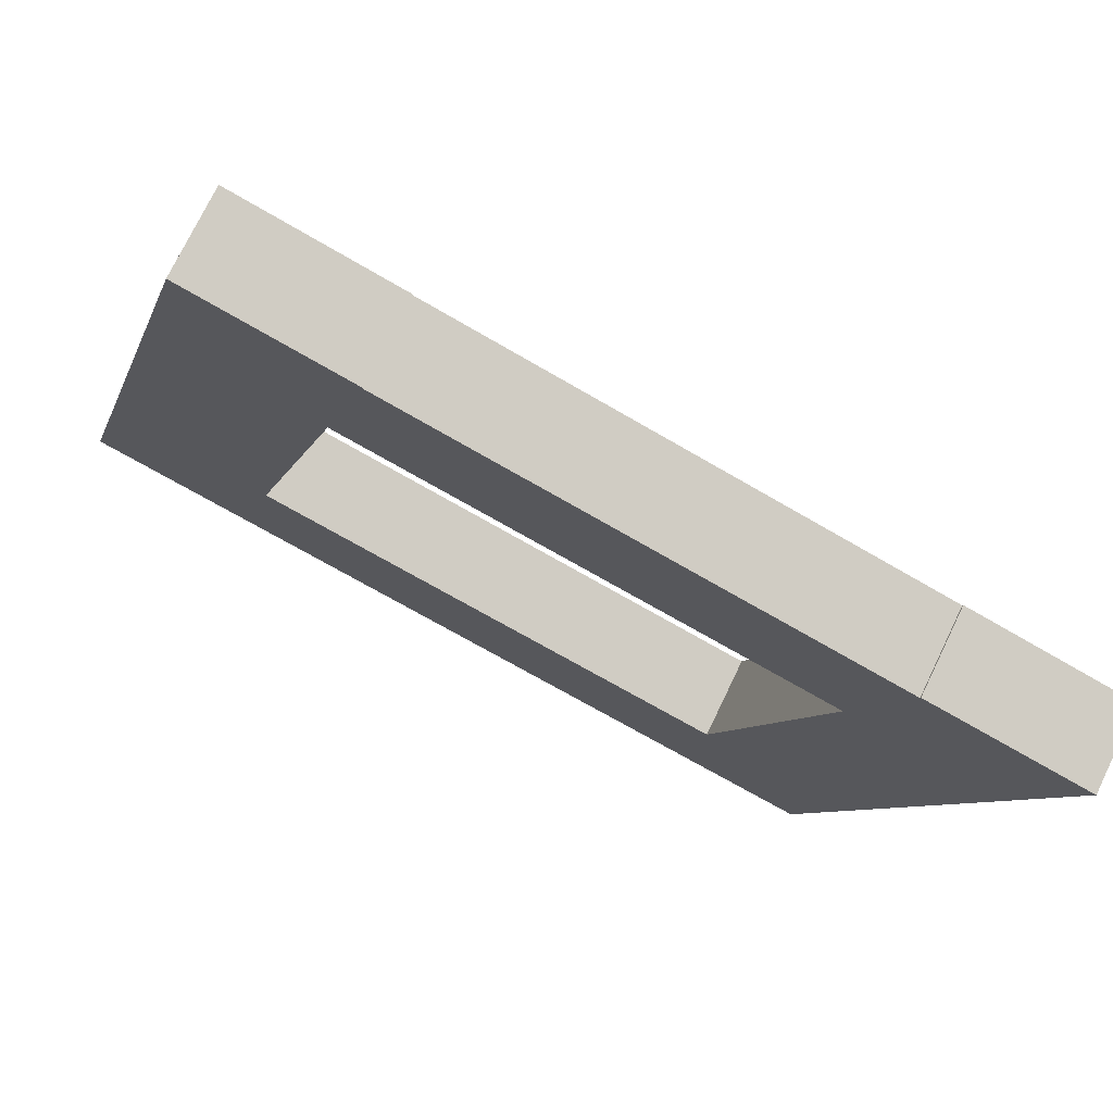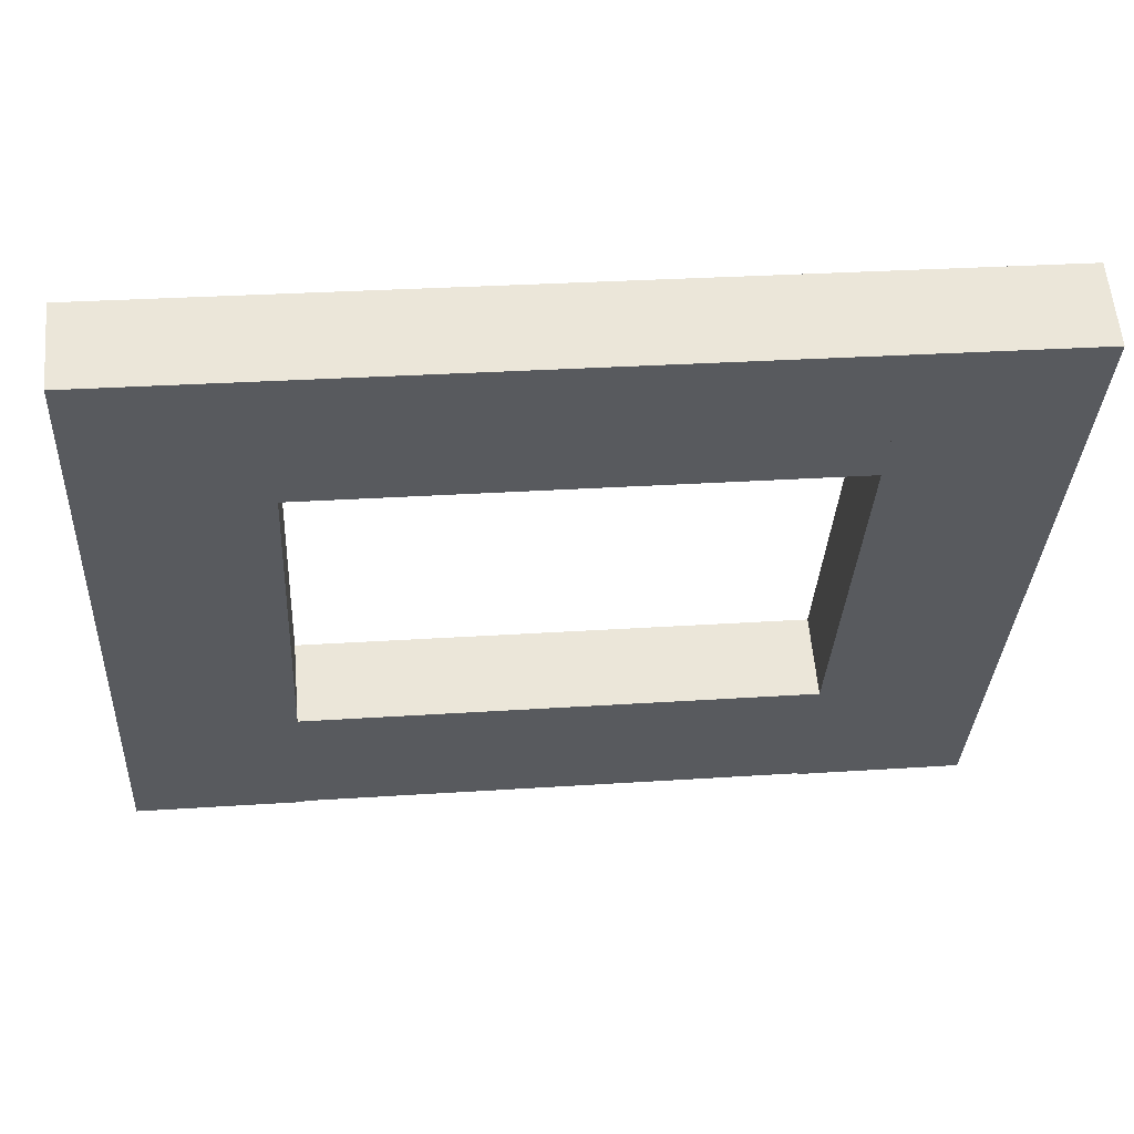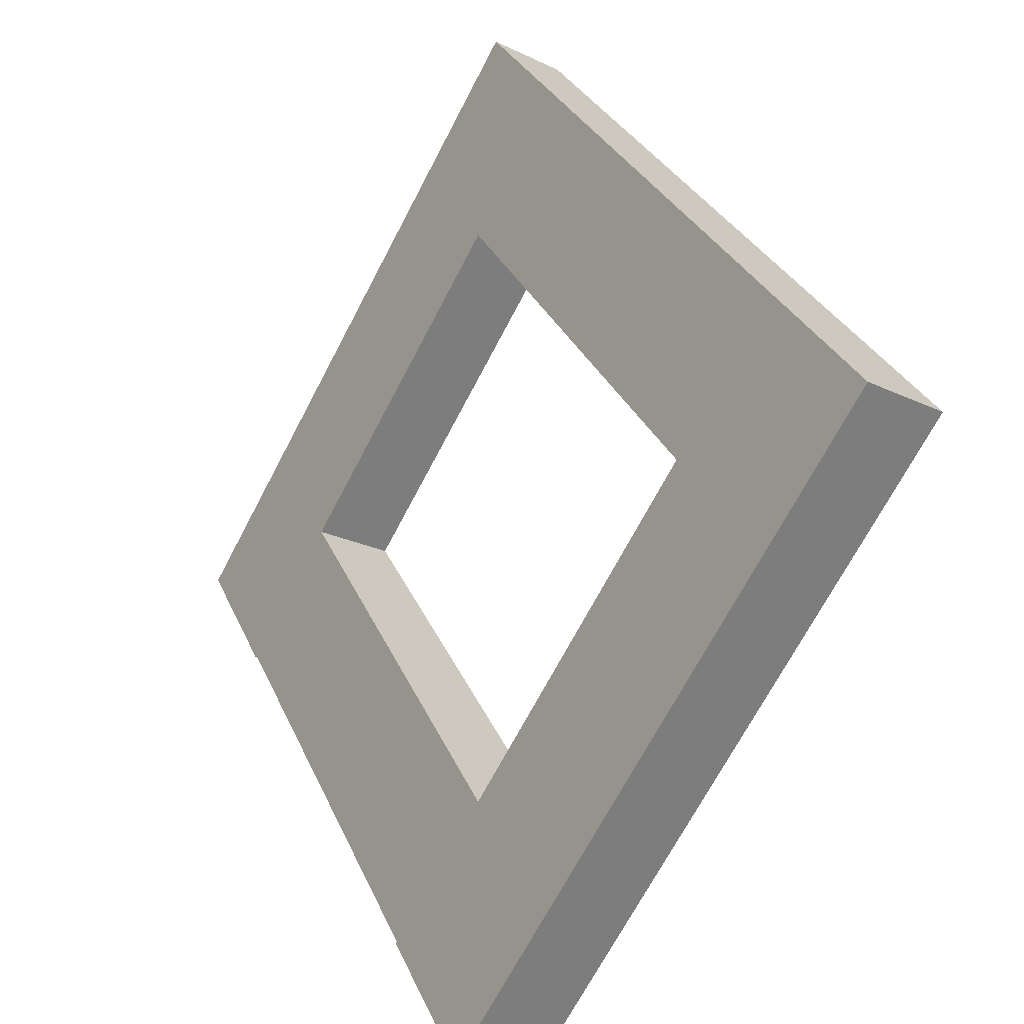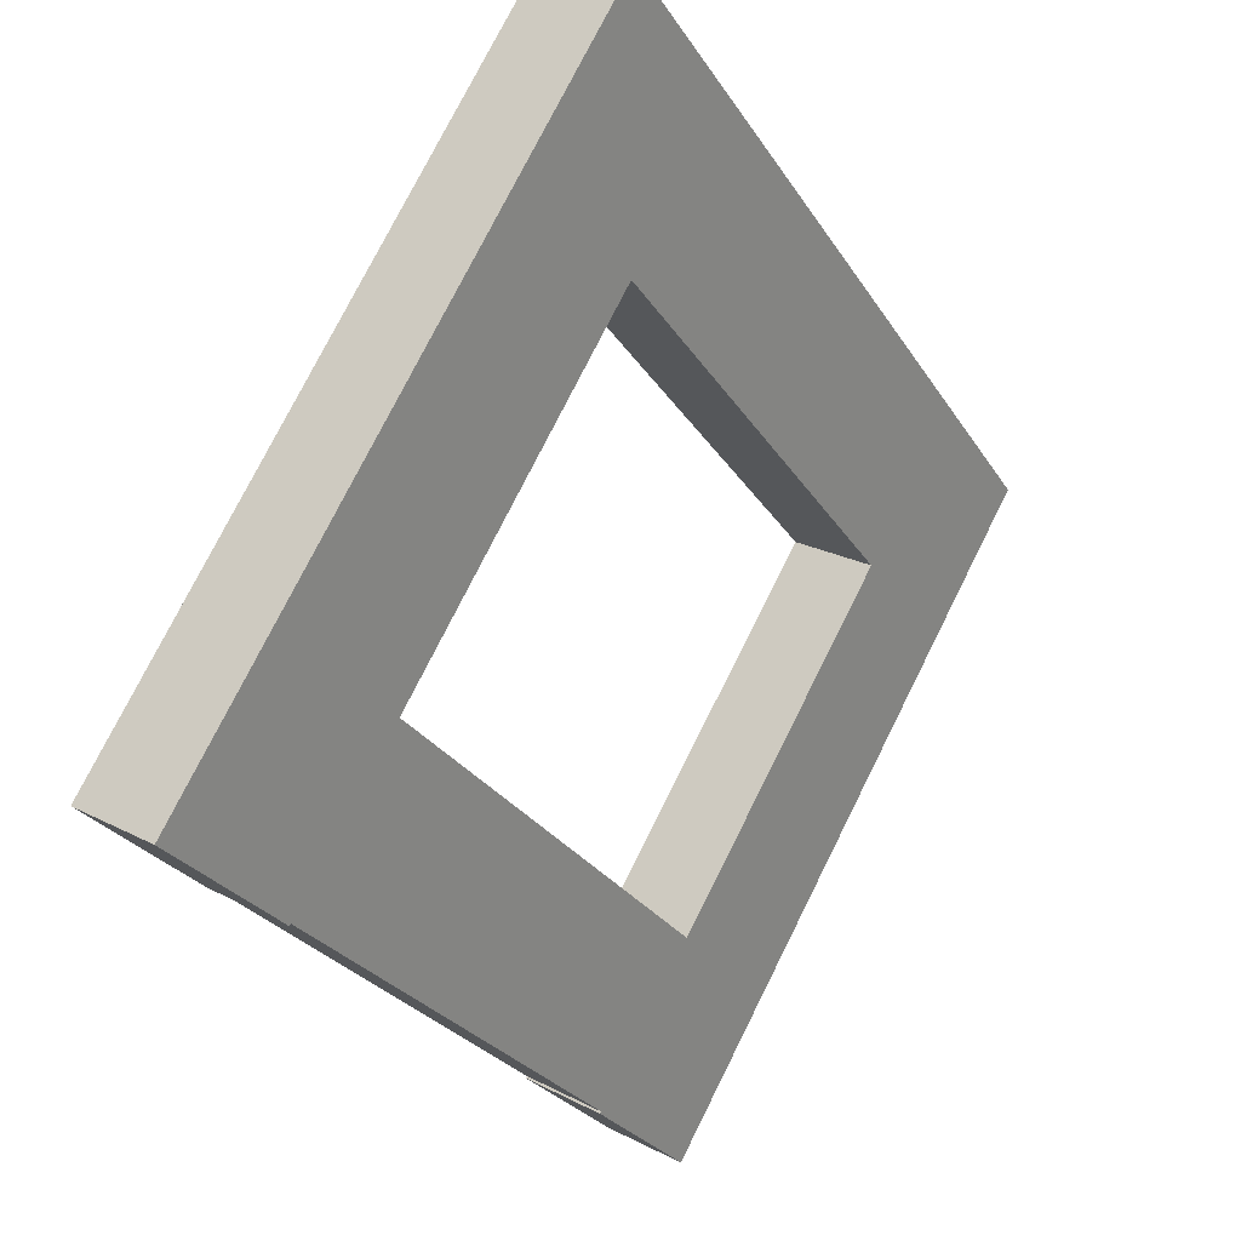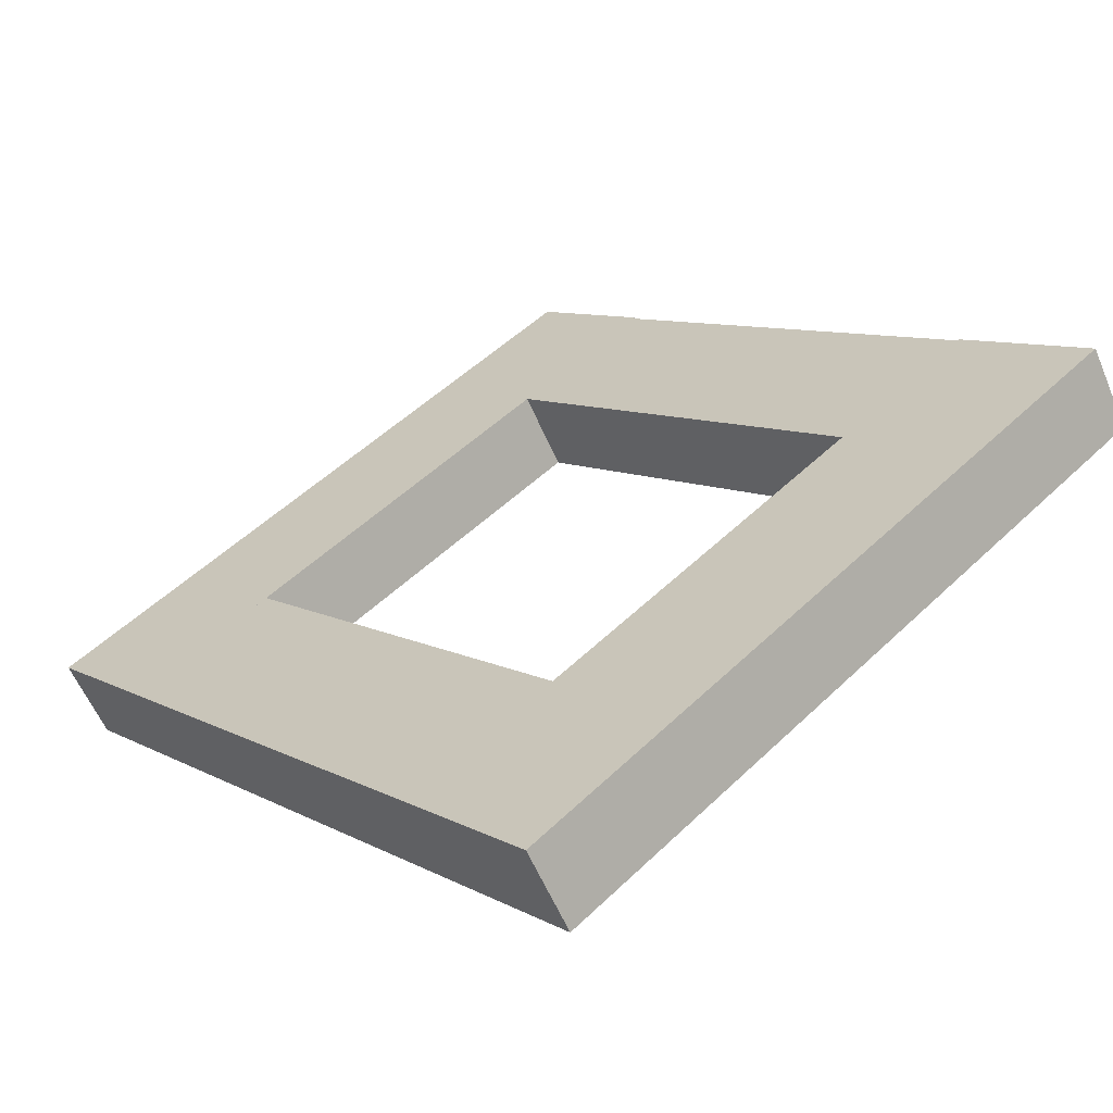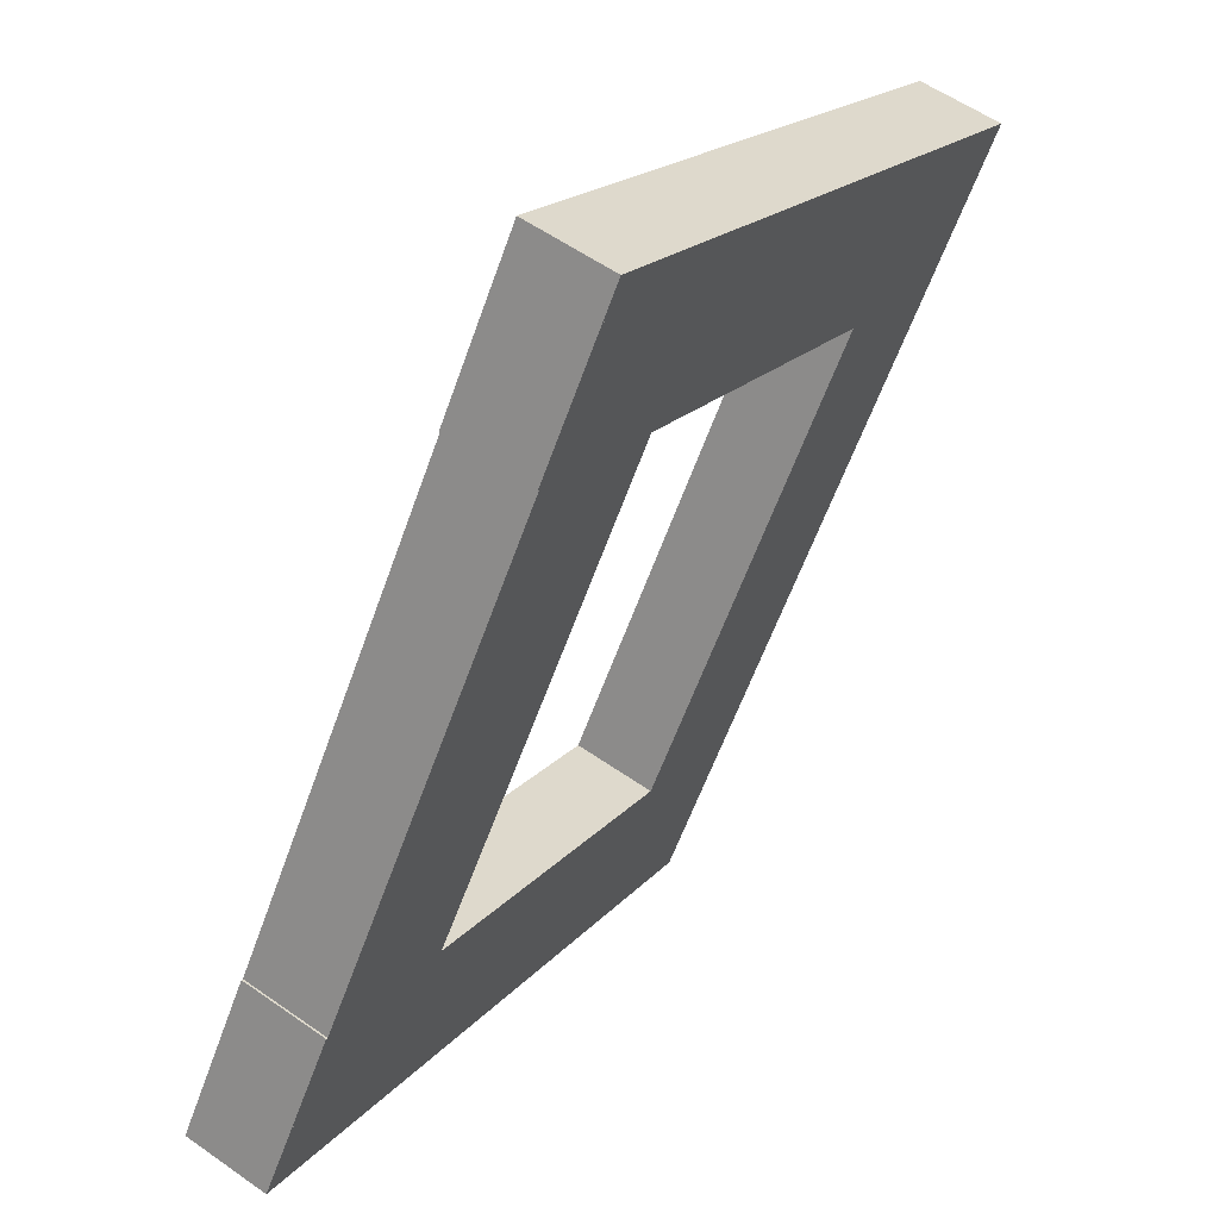
<metadata>
{"format":"obj","ext":"obj","renderer":"f3d","projection":"perspective","resolution":1024,"background":"white","views":[{"elev":-71.0,"azim":149.8,"up":"+Z"},{"elev":28.3,"azim":-5.8,"up":"+Z"},{"elev":31.6,"azim":-110.9,"up":"+Z"},{"elev":-27.3,"azim":-64.2,"up":"+Z"},{"elev":8.9,"azim":54.2,"up":"+Y"},{"elev":-59.9,"azim":-109.6,"up":"+Z"}]}
</metadata>
<code>
o Cube.009_Cube.007
v -1 -0.7653 -0.5546
v -1 0.0802 -2.029
v -1 -0.9388 -0.6541
v -1 -0.09331 -2.129
v -0.6 -0.7653 -0.5546
v -0.6 0.0802 -2.029
v -0.6 -0.9388 -0.6541
v -0.6 -0.09331 -2.129
f 2 4 3 1
f 4 8 7 3
f 8 6 5 7
f 6 2 1 5
f 1 3 7 5
f 6 8 4 2
o Cube.005_Cube.007
v -1 -0.7678 -0.5503
v -1 -0.5688 -0.8973
v -1 -0.9413 -0.6498
v -1 -0.7424 -0.9968
v 1 -0.7678 -0.5503
v 1 -0.5688 -0.8973
v 1 -0.9413 -0.6498
v 1 -0.7424 -0.9968
f 10 12 11 9
f 12 16 15 11
f 16 14 13 15
f 14 10 9 13
f 9 11 15 13
f 14 16 12 10
o Cube.003_Cube.007
v -1 -0.1212 -1.678
v -1 0.07771 -2.025
v -1 -0.2947 -1.778
v -1 -0.0958 -2.125
v 1 -0.1212 -1.678
v 1 0.07771 -2.025
v 1 -0.2947 -1.778
v 1 -0.0958 -2.125
f 18 20 19 17
f 20 24 23 19
f 24 22 21 23
f 22 18 17 21
f 17 19 23 21
f 22 24 20 18
o Cube.008_Cube.007
v 0.6 -0.7653 -0.5546
v 0.6 0.0802 -2.029
v 0.6 -0.9388 -0.6541
v 0.6 -0.09331 -2.129
v 1 -0.7653 -0.5546
v 1 0.0802 -2.029
v 1 -0.9388 -0.6541
v 1 -0.09331 -2.129
f 26 28 27 25
f 28 32 31 27
f 32 30 29 31
f 30 26 25 29
f 25 27 31 29
f 30 32 28 26

</code>
